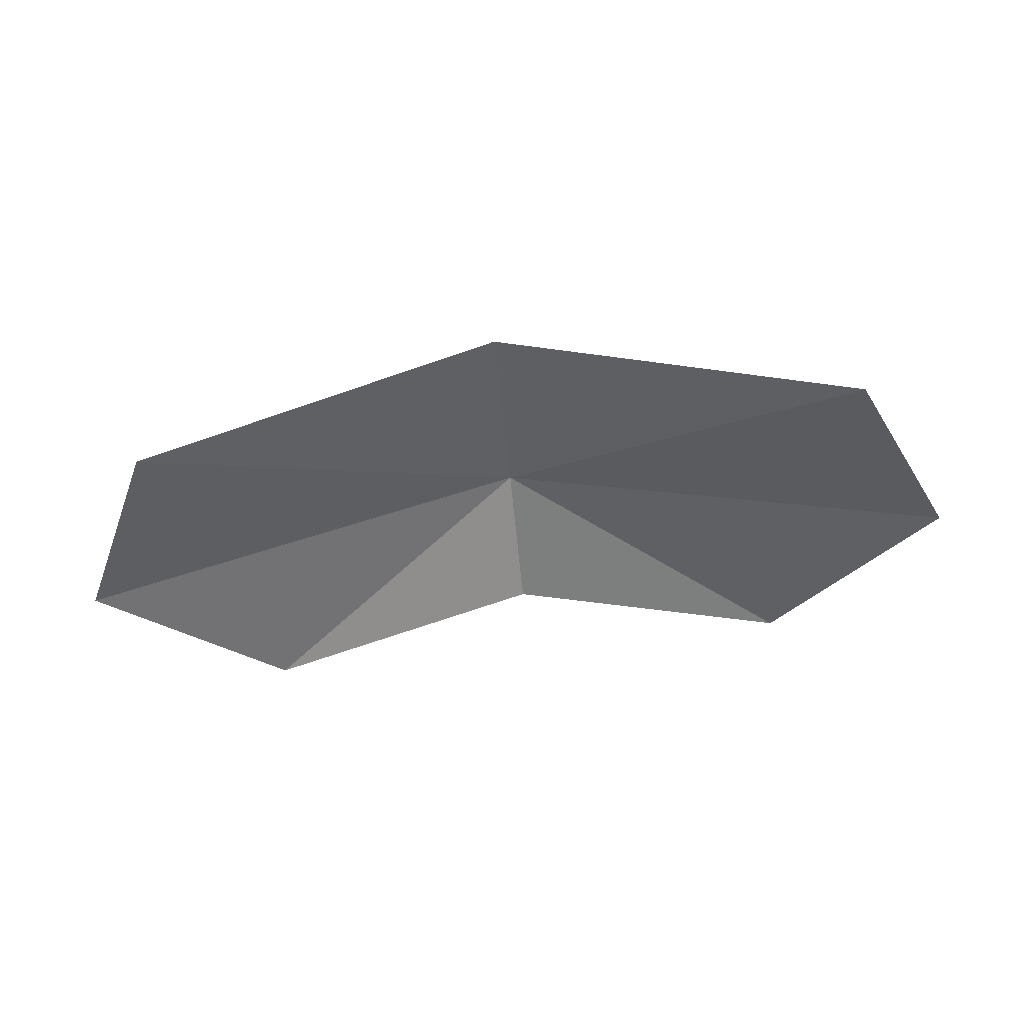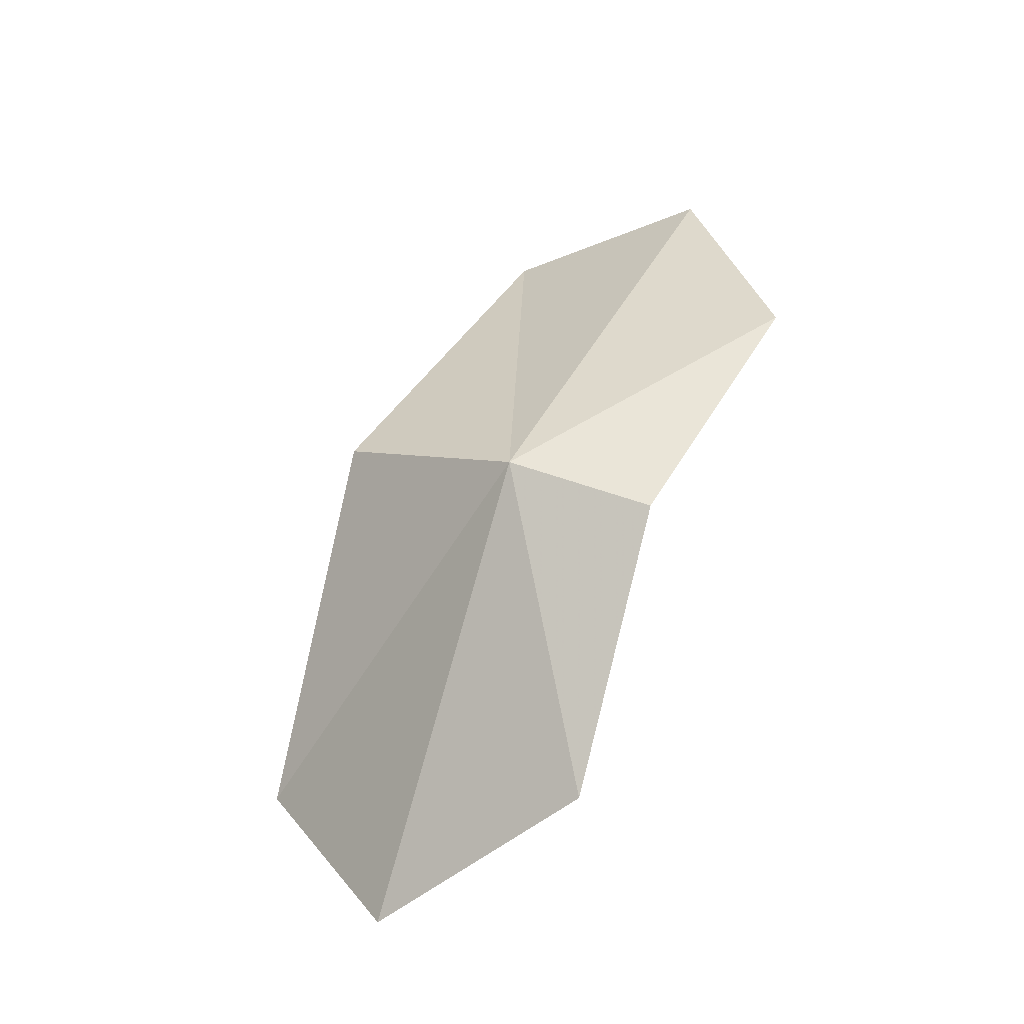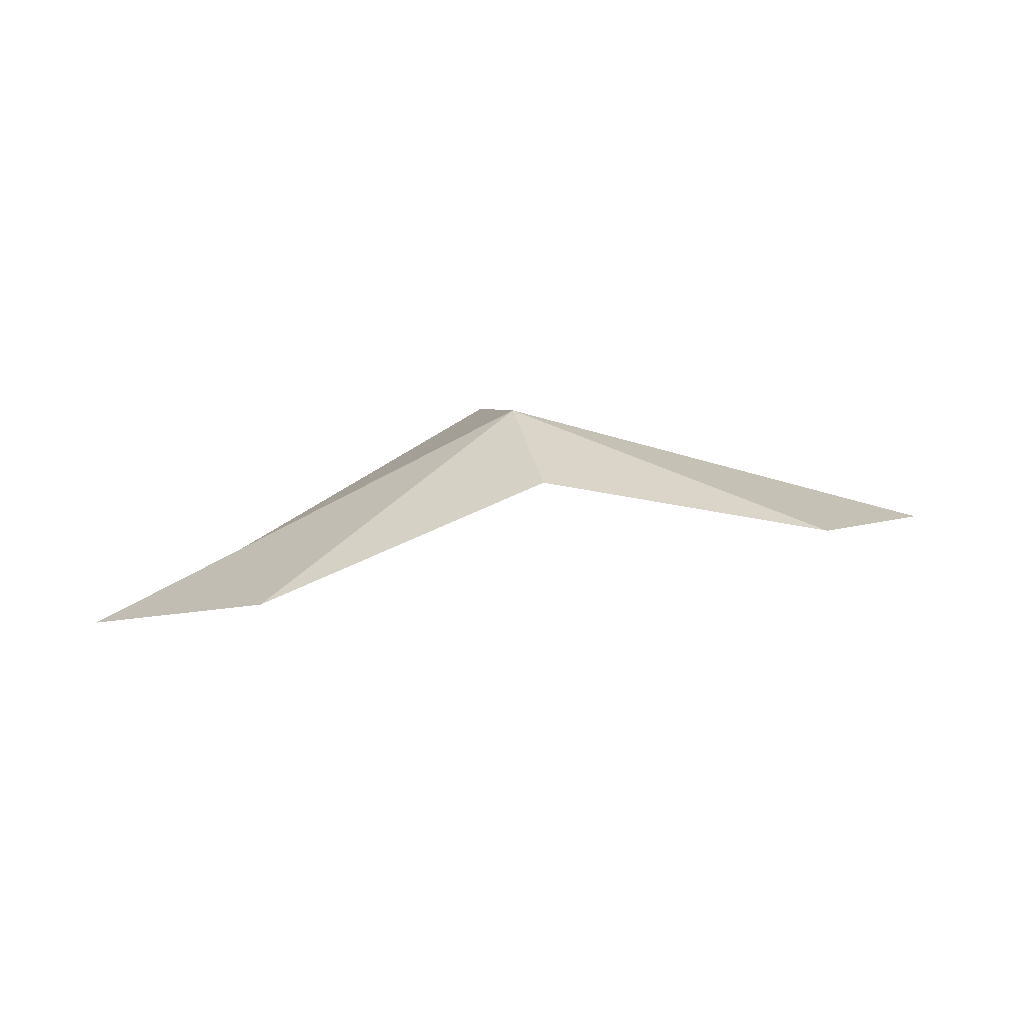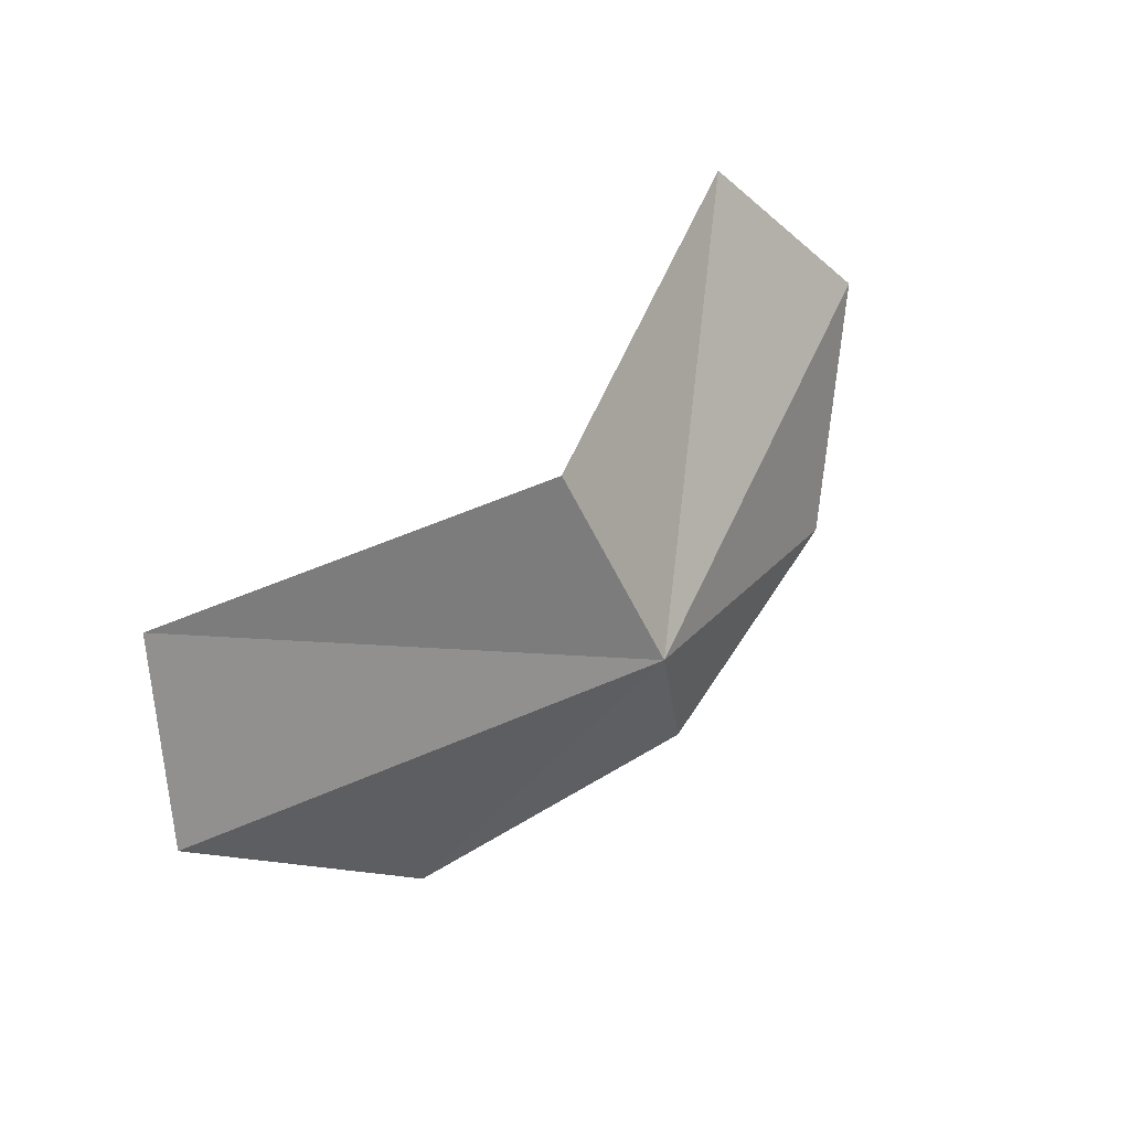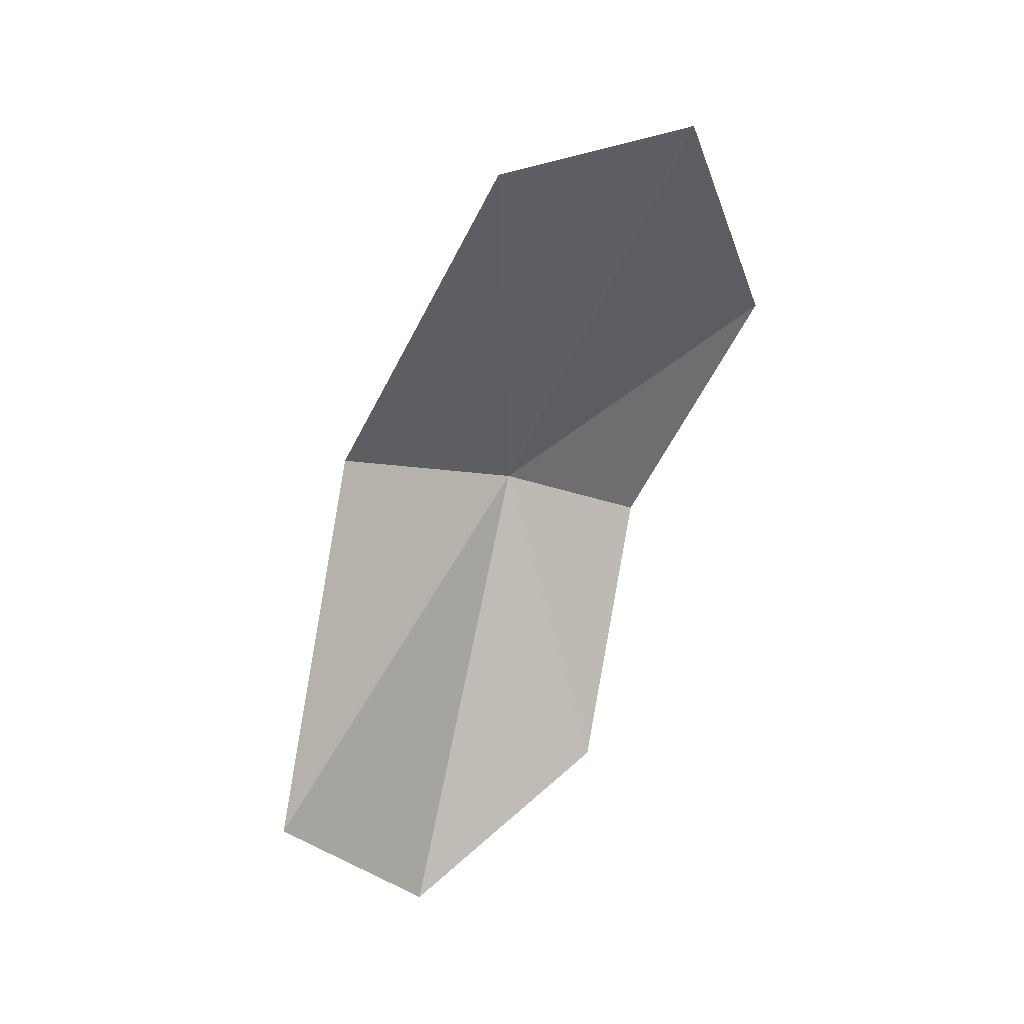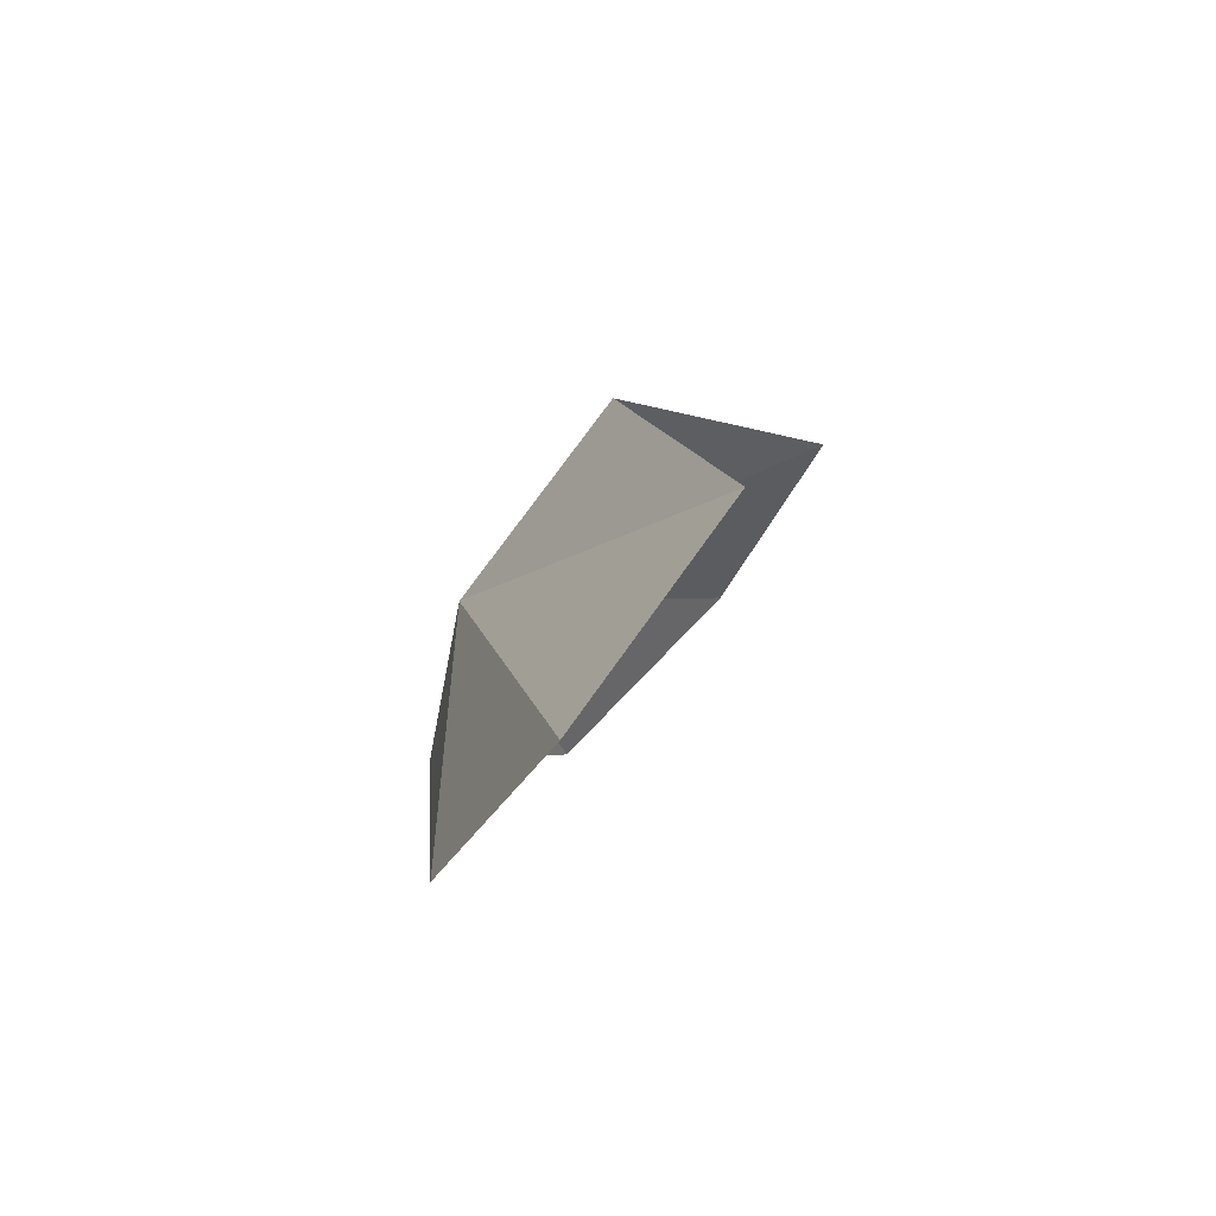
<metadata>
{"format":"obj","ext":"obj","renderer":"f3d","projection":"perspective","resolution":1024,"background":"white","views":[{"elev":-74.7,"azim":5.7,"up":"+Y"},{"elev":69.6,"azim":112.7,"up":"+Y"},{"elev":41.8,"azim":168.8,"up":"+Y"},{"elev":66.2,"azim":137.5,"up":"+Z"},{"elev":-72.2,"azim":71.6,"up":"+Y"},{"elev":6.7,"azim":-79.5,"up":"+Z"}]}
</metadata>
<code>
v 0.07 4.658 19.12
v -12.61 -6.204 23.73
v -15.97 -2.015 17.57
v -9.974 2.993 12.28
v 0.12 -0.409 25.71
v 0.07 5.716 13.73
v 10.15 3.172 12.28
v 16.23 -1.736 17.57
v 12.95 -5.985 23.73
f 1 3 2
f 1 4 3
f 1 2 5
f 1 7 6
f 1 6 4
f 1 8 7
f 1 9 8
f 1 5 9

</code>
